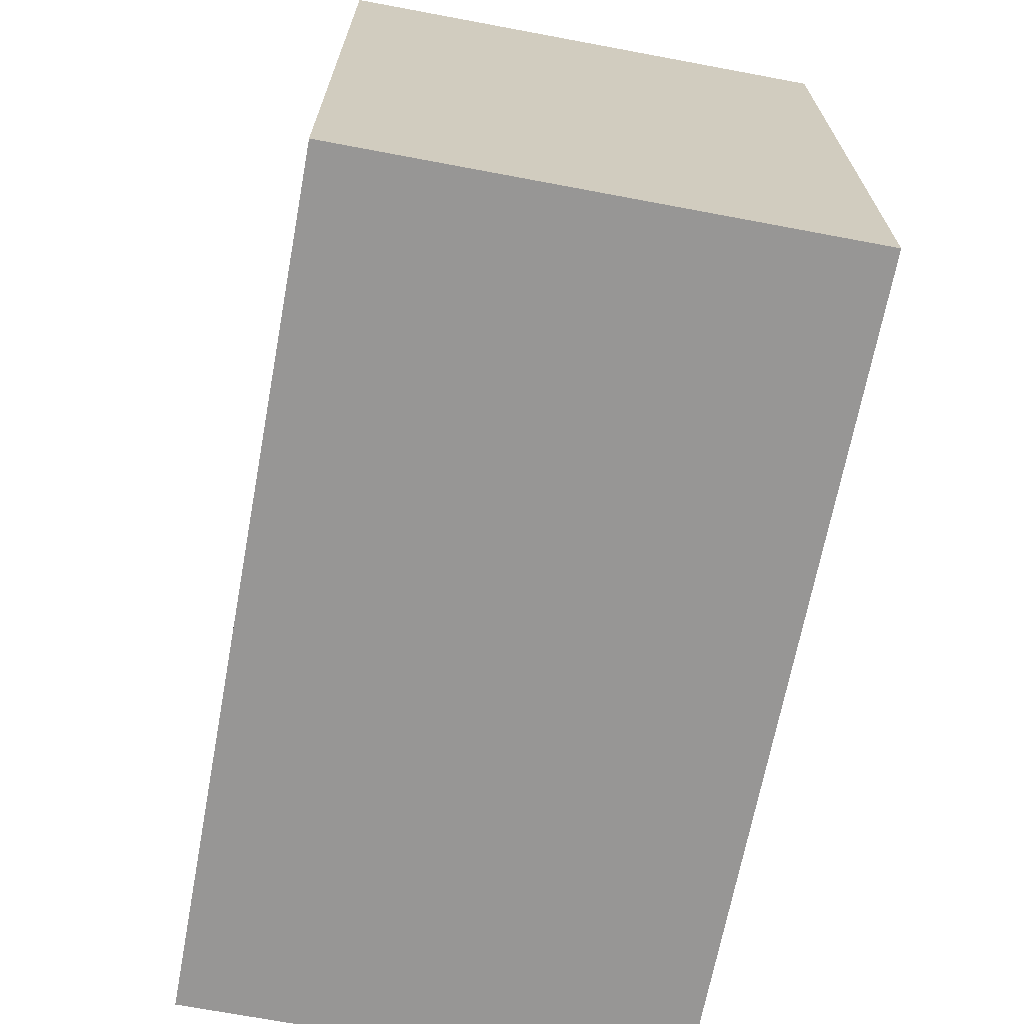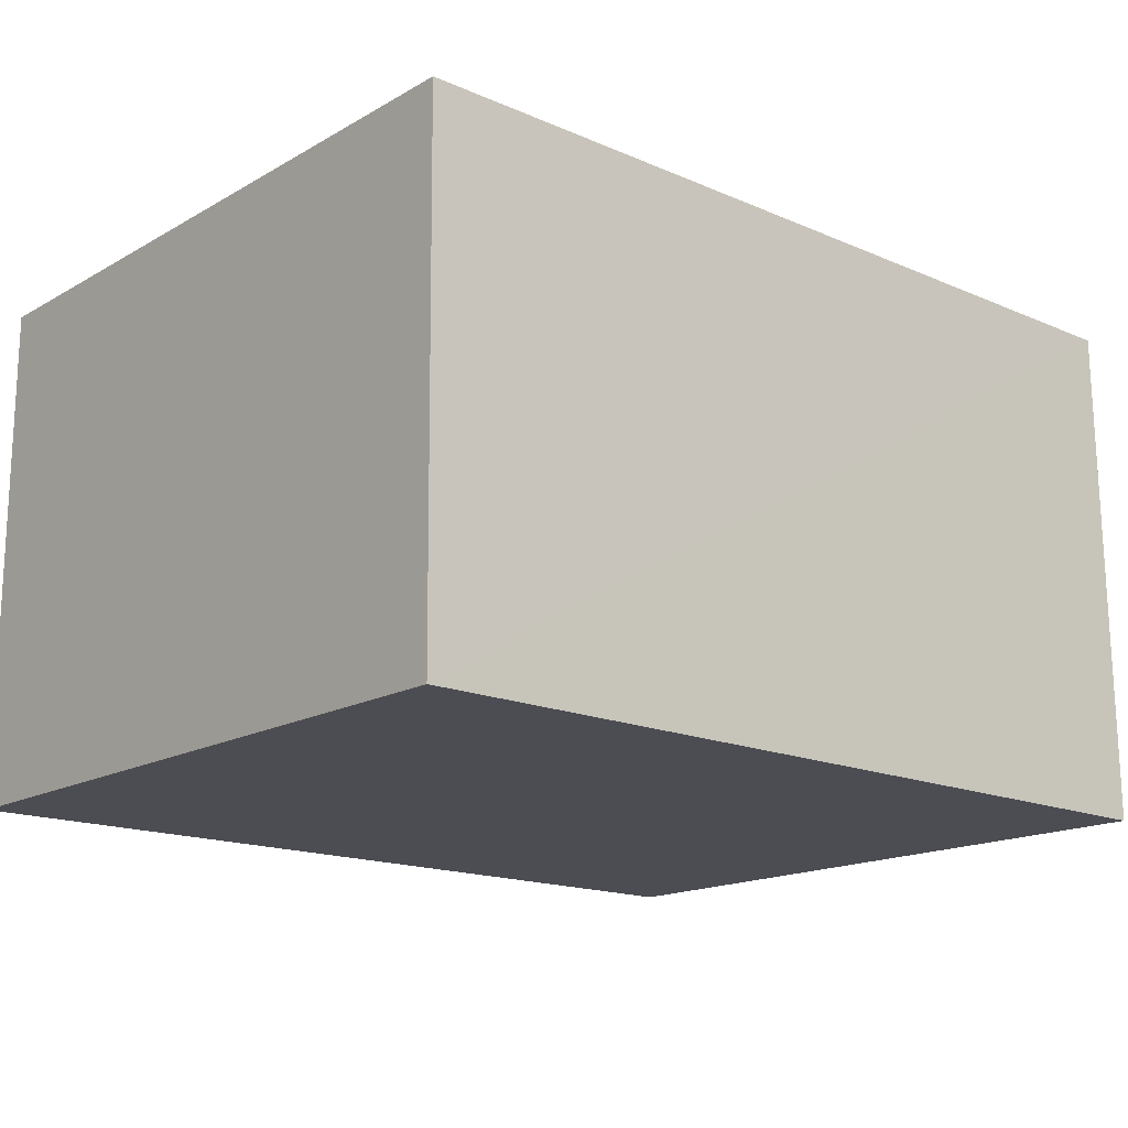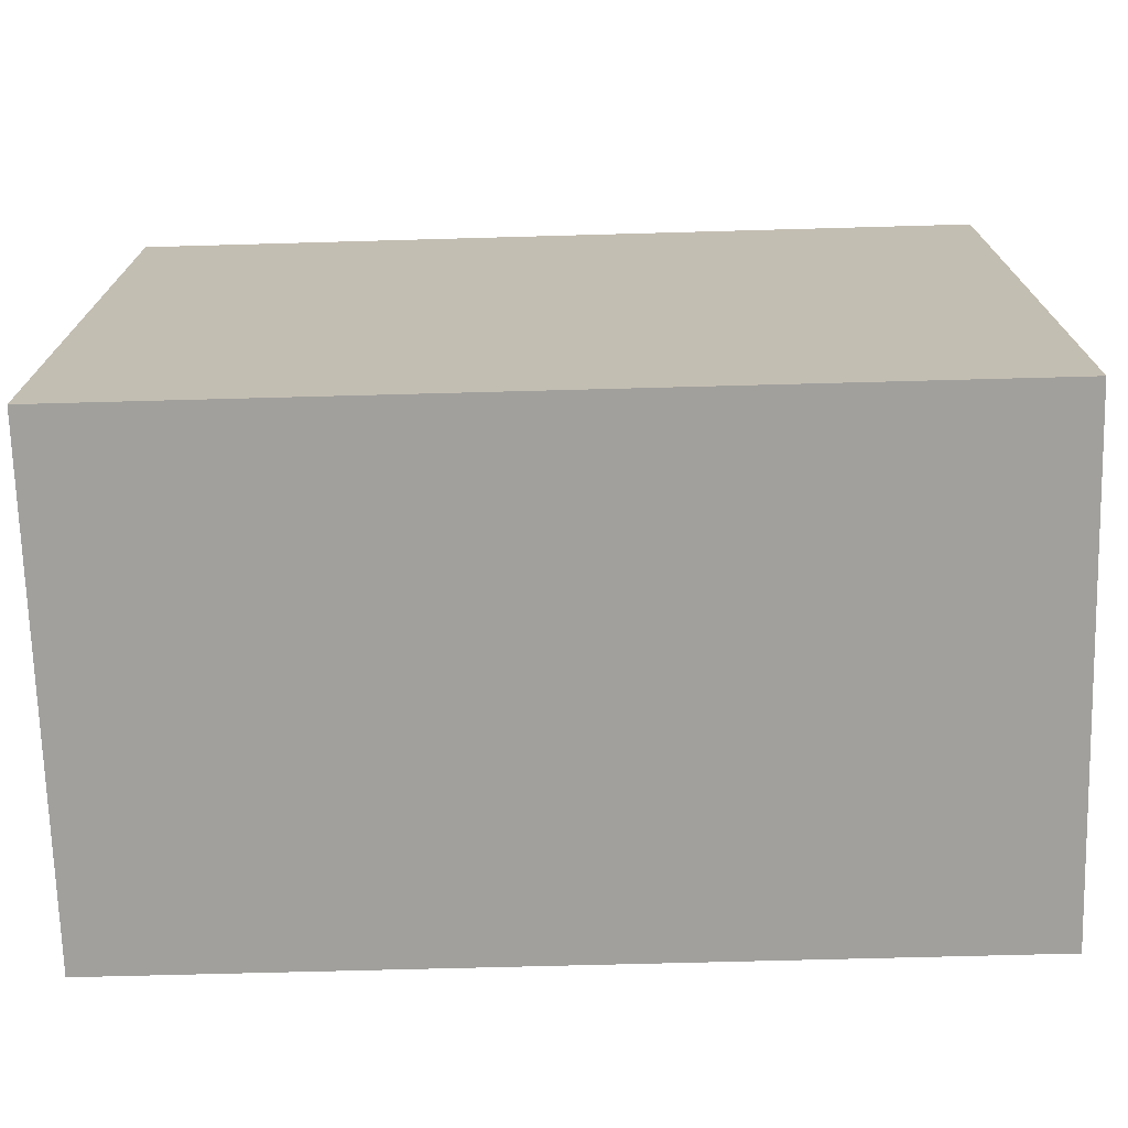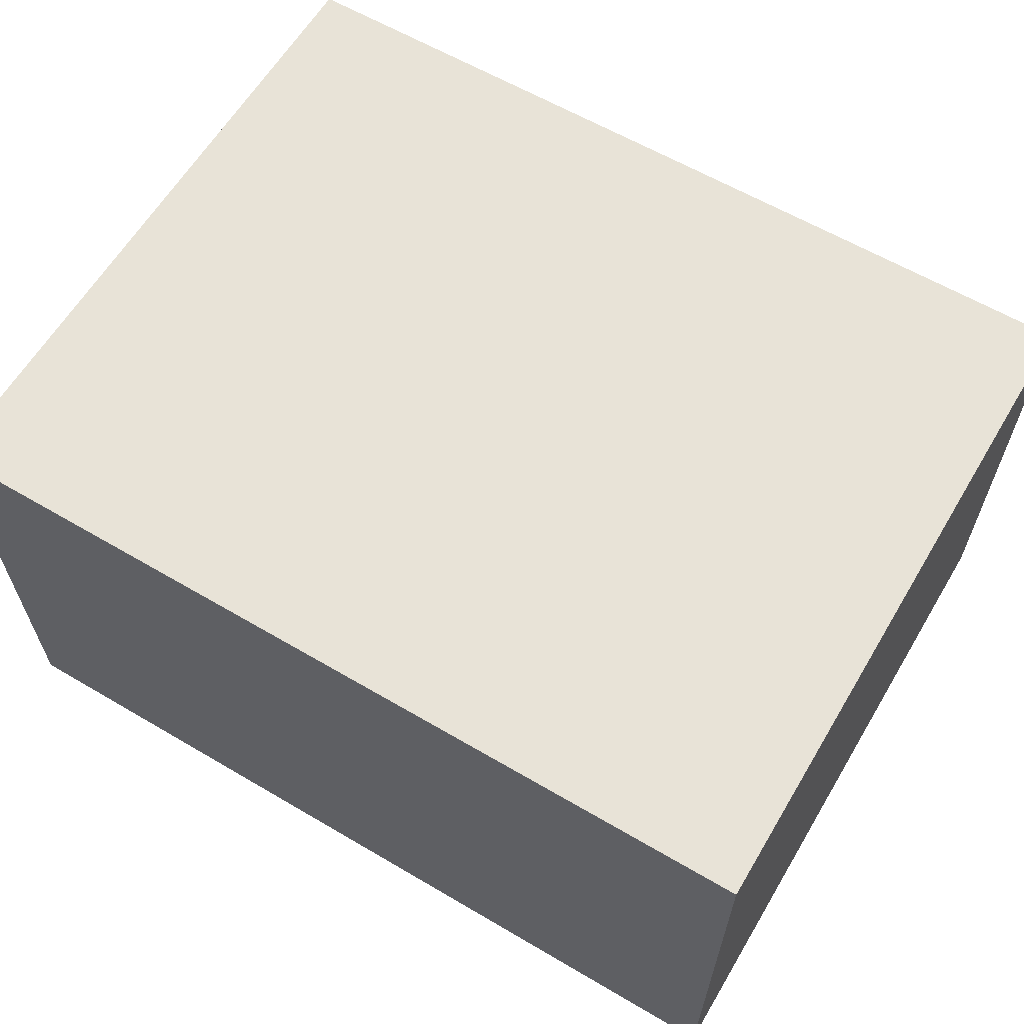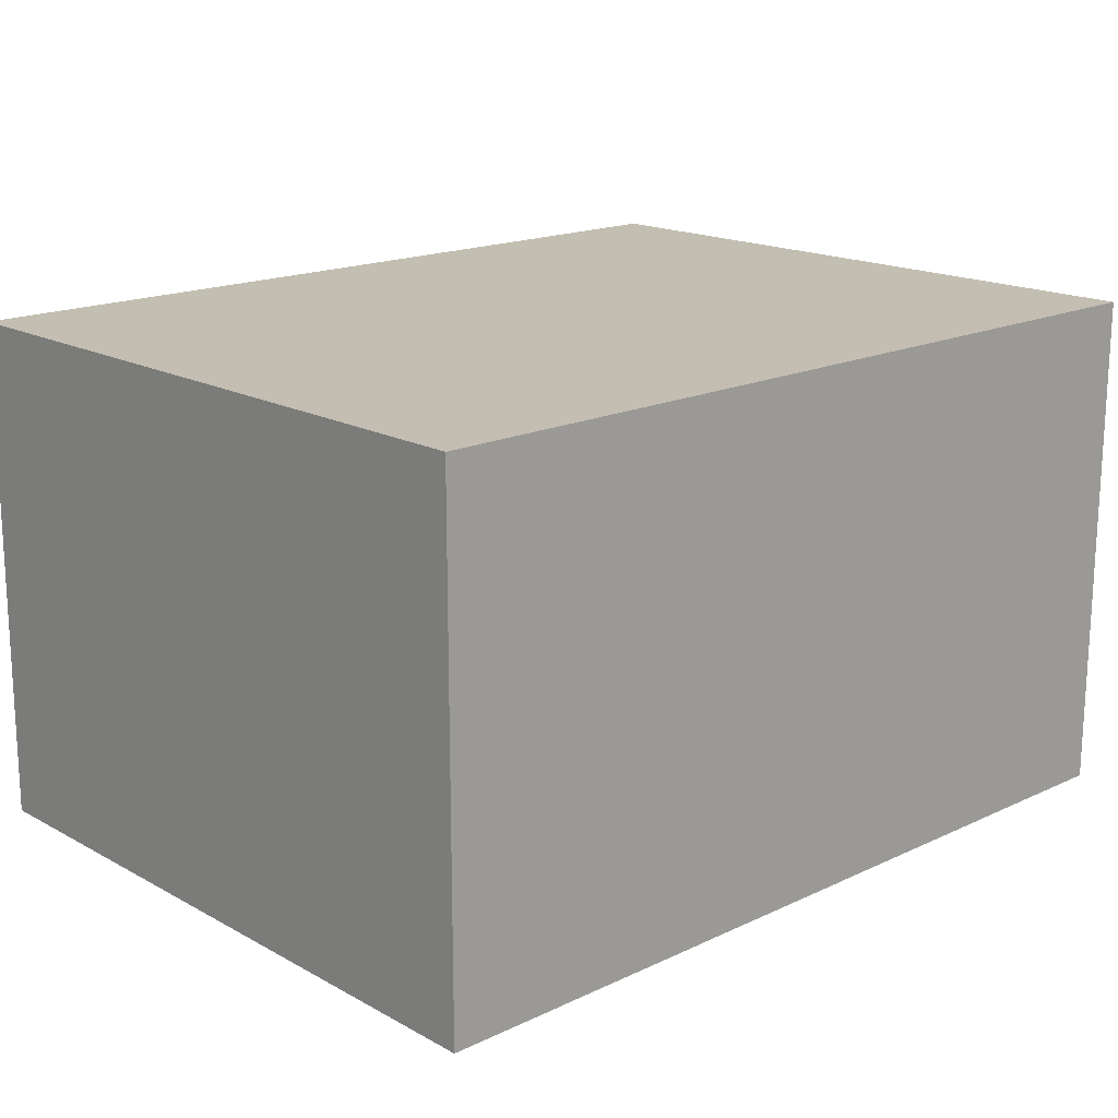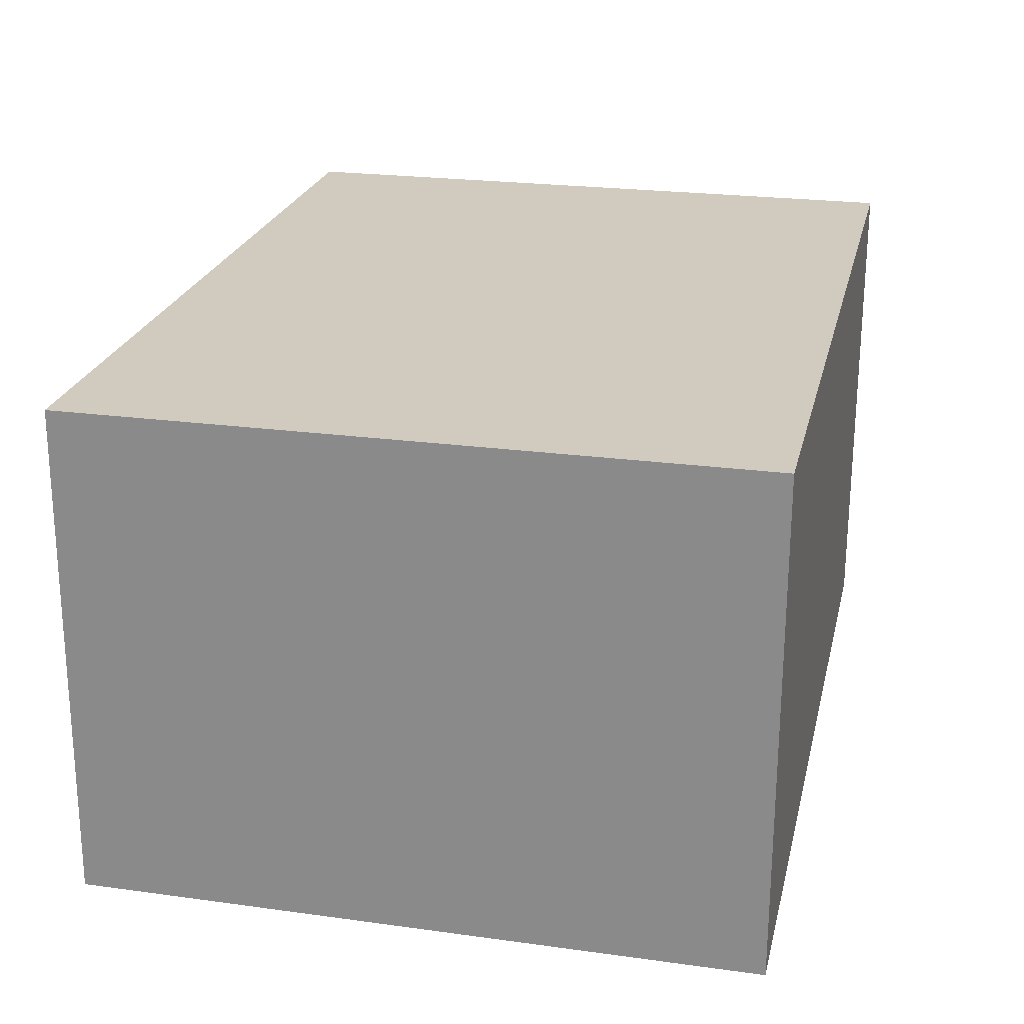
<metadata>
{"format":"obj","ext":"obj","renderer":"f3d","projection":"perspective","resolution":1024,"background":"white","views":[{"elev":-67.6,"azim":-100.6,"up":"+Z"},{"elev":-16.4,"azim":138.9,"up":"+Y"},{"elev":-72.2,"azim":1.6,"up":"+Z"},{"elev":62.1,"azim":30.8,"up":"+Y"},{"elev":17.2,"azim":-42.9,"up":"+Y"},{"elev":23.6,"azim":-77.1,"up":"+Y"}]}
</metadata>
<code>
v 0.02282 0.01558 0.01702
v 0.02282 0.003031 0.01702
v 0.02282 0.00303 7.347e-05
v 0.001316 0.01556 0.0002889
v 0.001308 0.003031 0.01702
v 0.02282 0.01556 0.0002084
v 0.001308 0.01558 0.01702
v 0.001314 0.003029 0.0001793
f 1 2 3
f 5 2 1
f 6 1 3
f 6 3 4
f 6 4 1
f 7 5 1
f 7 1 4
f 8 4 3
f 8 3 2
f 8 2 5
f 8 7 4
f 8 5 7

</code>
